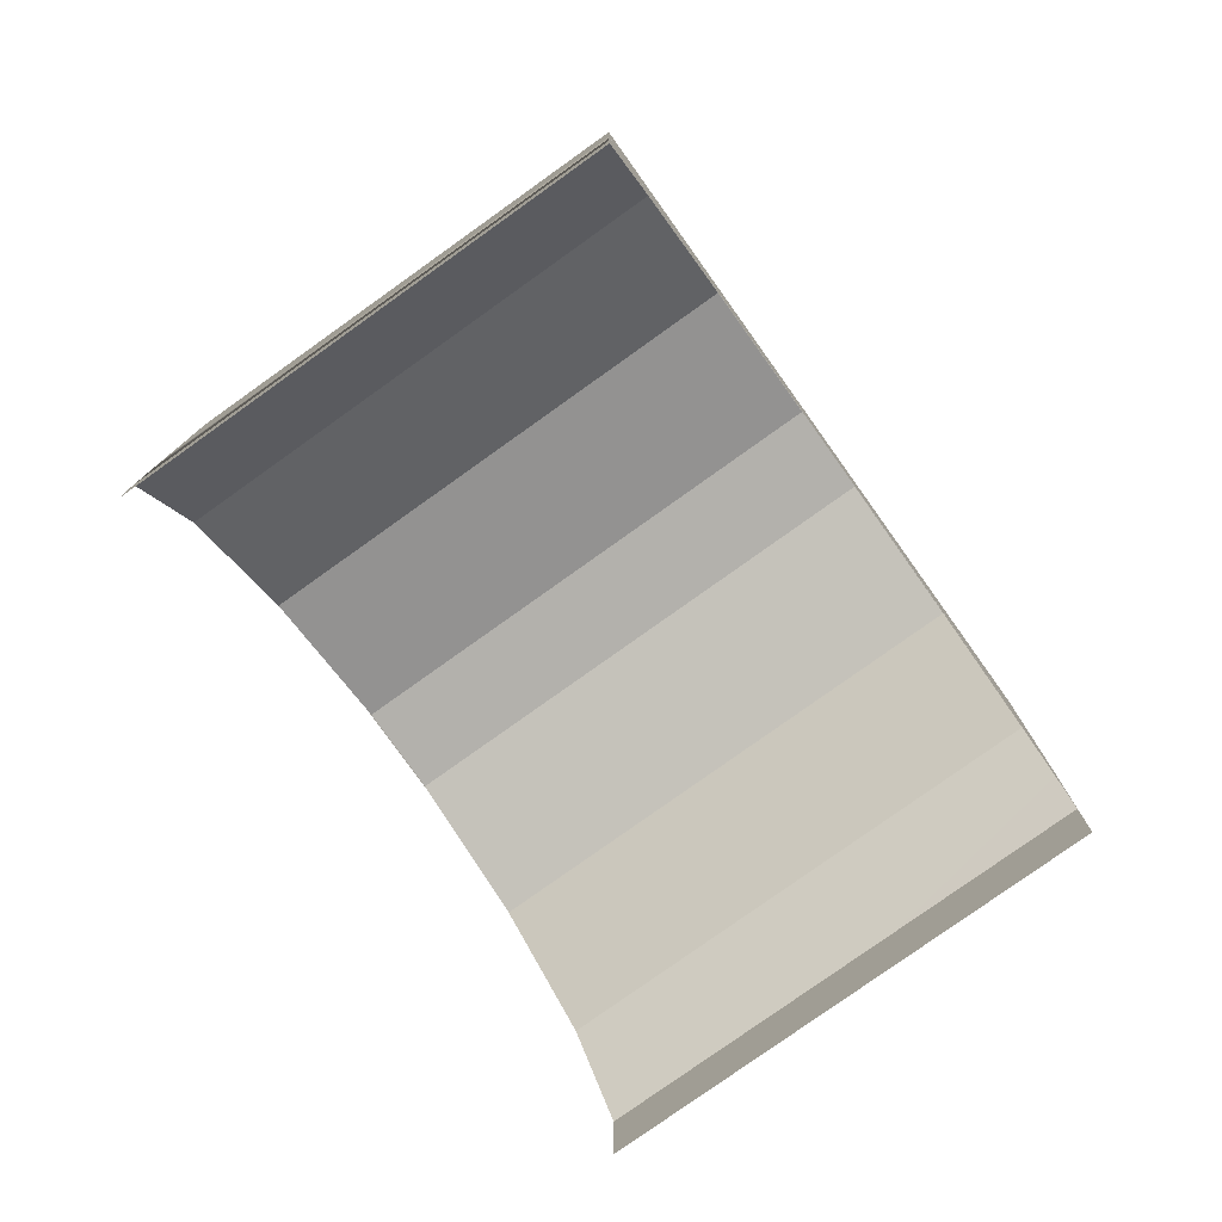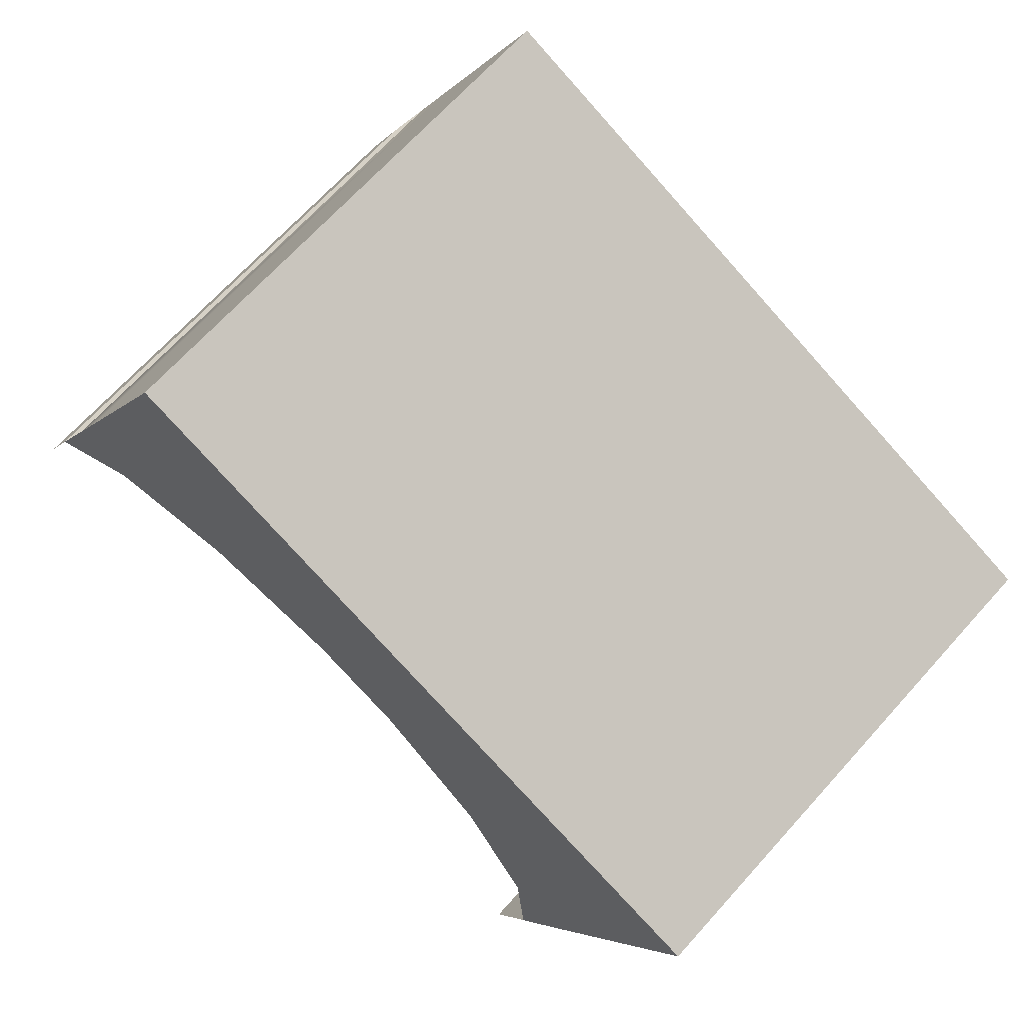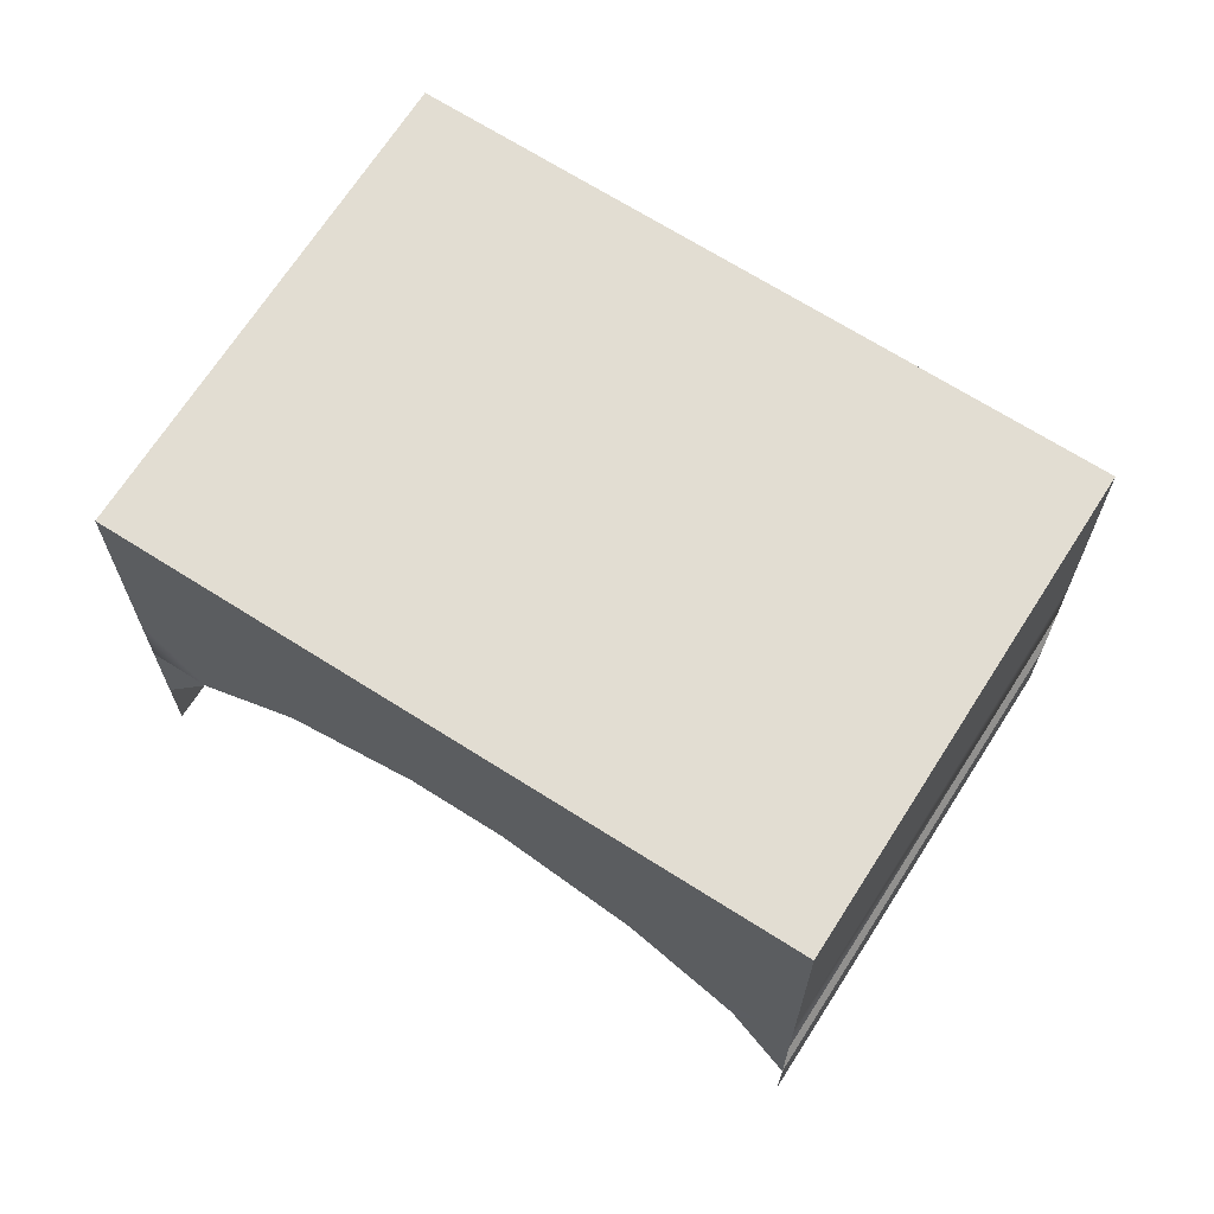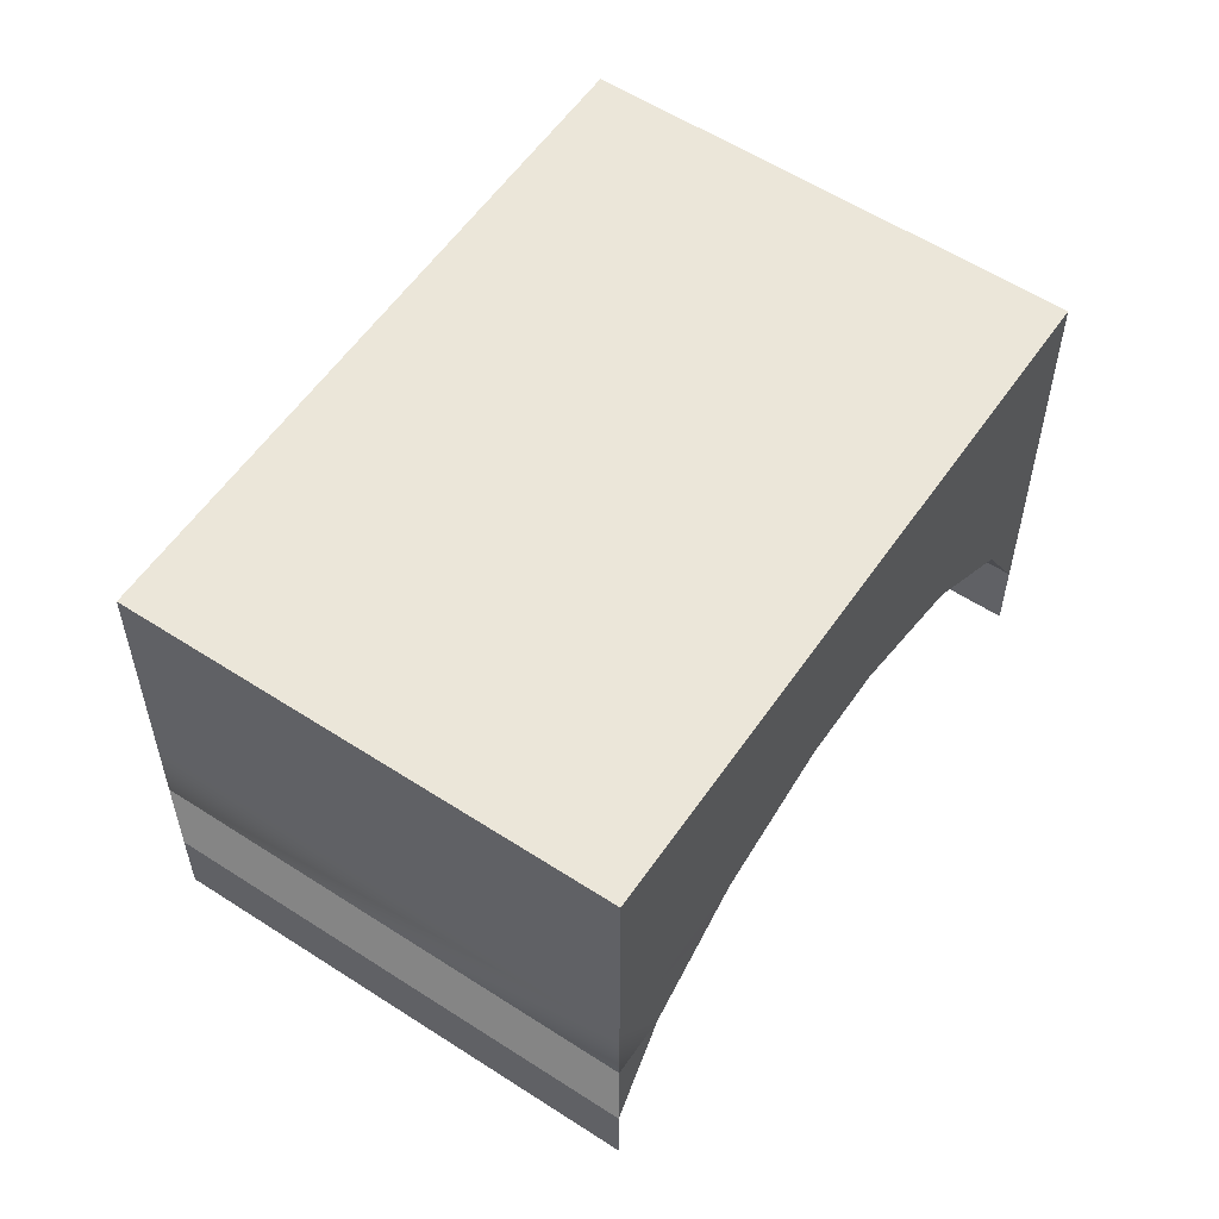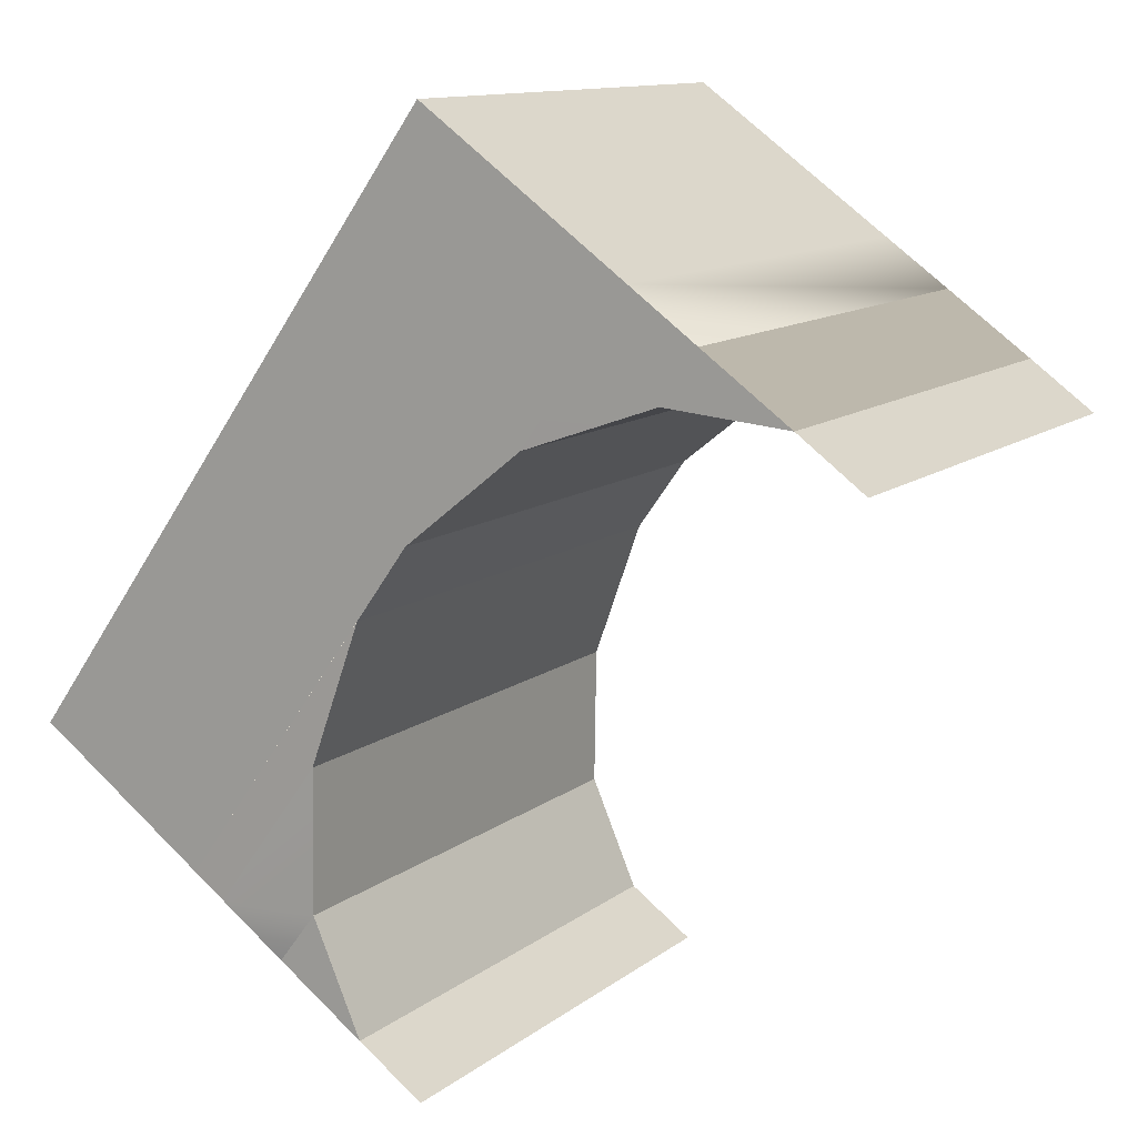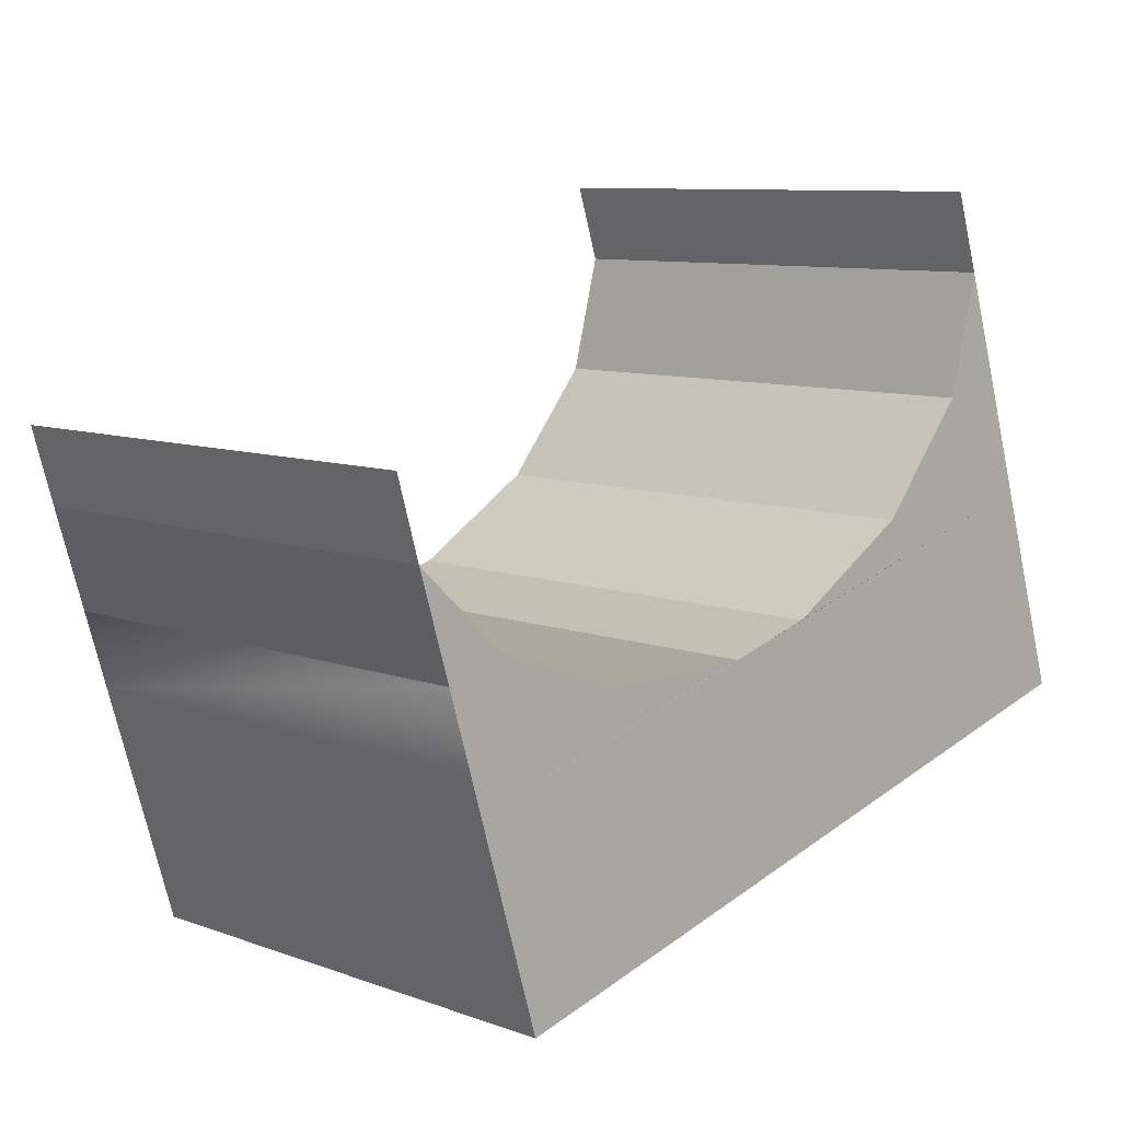
<metadata>
{"format":"obj","ext":"obj","renderer":"f3d","projection":"perspective","resolution":1024,"background":"white","views":[{"elev":-79.0,"azim":80.5,"up":"+Y"},{"elev":-4.6,"azim":160.4,"up":"+Z"},{"elev":68.3,"azim":-12.5,"up":"+Y"},{"elev":57.1,"azim":-100.9,"up":"+Y"},{"elev":66.7,"azim":-44.6,"up":"+Z"},{"elev":-69.9,"azim":12.0,"up":"+Z"}]}
</metadata>
<code>
o cube.013
v 1.128 0.5938 -0.2518
v 0.9302 0.5149 -0.45
v 0.2202 0.5149 0.26
v 0.4184 0.5938 0.4579
v 1.693 1 0.3125
v 0.6866 1 -0.6942
v 1.693 0.5938 0.3125
v 0.6866 0.5938 -0.6942
v -0.02401 1 0.01642
v 0.9827 1 1.023
v -0.02401 0.5938 0.01642
v 0.9827 0.5938 1.023
v 0.6866 0.5938 -0.6942
v 0.6866 0.5188 -0.6942
v -0.02401 0.5938 0.01642
v -0.02401 0.5188 0.01642
v 0.6866 0.5188 -0.6942
v -0.02401 0.5188 0.01642
v 0.7719 0.3597 -0.6084
v 0.6866 0.3625 -0.6942
v -0.02401 0.3625 0.01642
v 0.06183 0.3597 0.1017
v 1.693 0.3625 0.3125
v 1.608 0.3597 0.2273
v 0.8975 0.3597 0.9373
v 0.9827 0.3625 1.023
v 1.693 0.5188 0.3125
v 0.9827 0.5188 1.023
v 1.693 0.5938 0.3125
v 1.693 0.5188 0.3125
v 1.449 0.5149 0.06891
v 0.9827 0.5938 1.023
v 0.7391 0.5149 0.779
v 0.9827 0.5188 1.023
v 0.6862 0.1562 -0.6938
v 0.6871 -0 -0.6928
v -0.02356 0.1562 0.01598
v -0.02262 -0 0.01692
v 1.693 0.1562 0.3129
v 0.9832 0.1562 1.023
v 1.251 0.5938 -0.129
v 0.5412 0.5938 0.5808
v 1.692 0 0.312
v 0.9822 0 1.022
f 3 2 1 4
f 8 11 9 6
f 7 8 6 5
f 12 7 5 10
f 11 12 10 9
f 10 5 6 9
f 14 16 15 13
f 13 1 2 17
f 17 2 19 20
f 33 34 32 42
f 34 33 25 26
f 23 30 34 26
f 34 30 29 32
f 36 38 37 35
f 39 40 25 24
f 39 24 23
f 40 39 23 26
f 40 26 25
f 24 25 33 31
f 3 4 15 18
f 42 41 31 33
f 44 43 39 40
f 22 19 2 3
f 35 37 21 20
f 35 20 19
f 37 35 19 22
f 37 22 21
f 4 1 41 42
f 18 17 20 21
f 22 3 18 21
f 31 41 29 30
f 23 24 31 30
l 27 28

</code>
